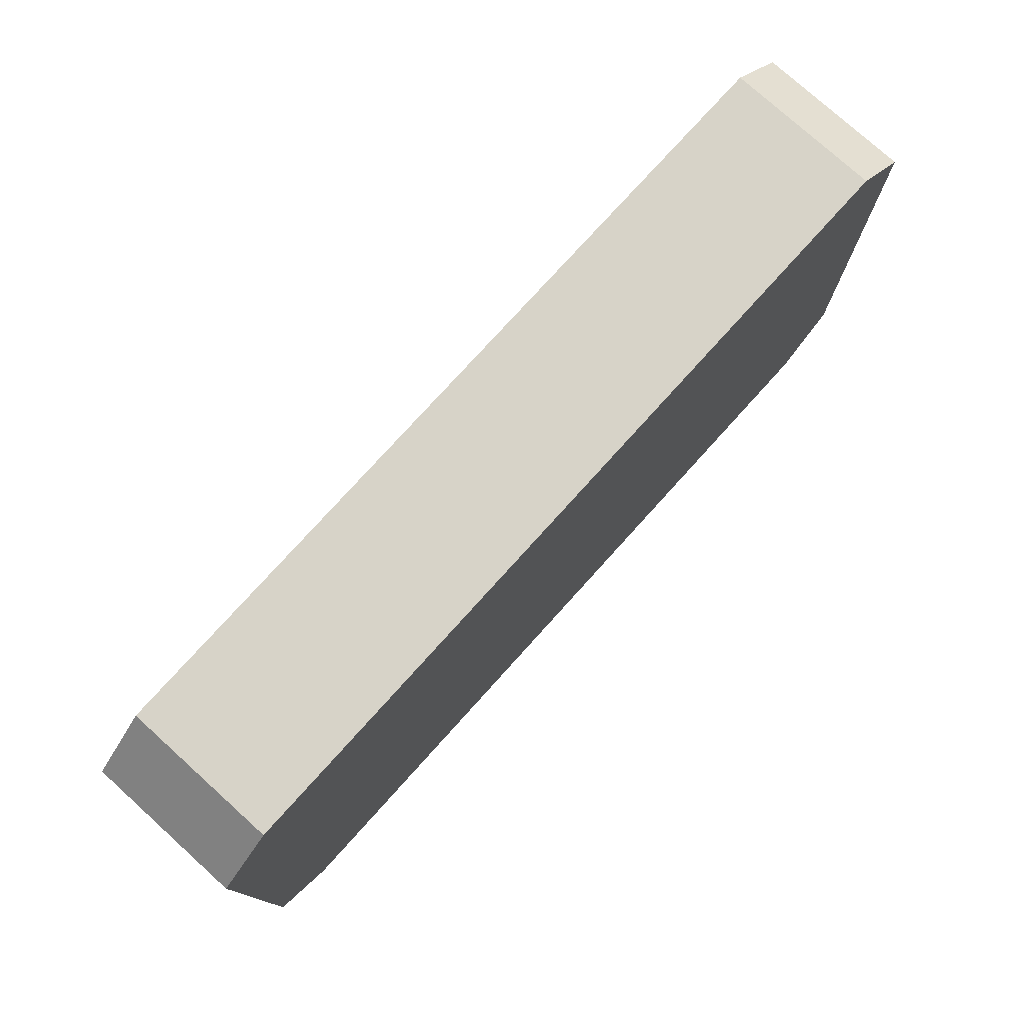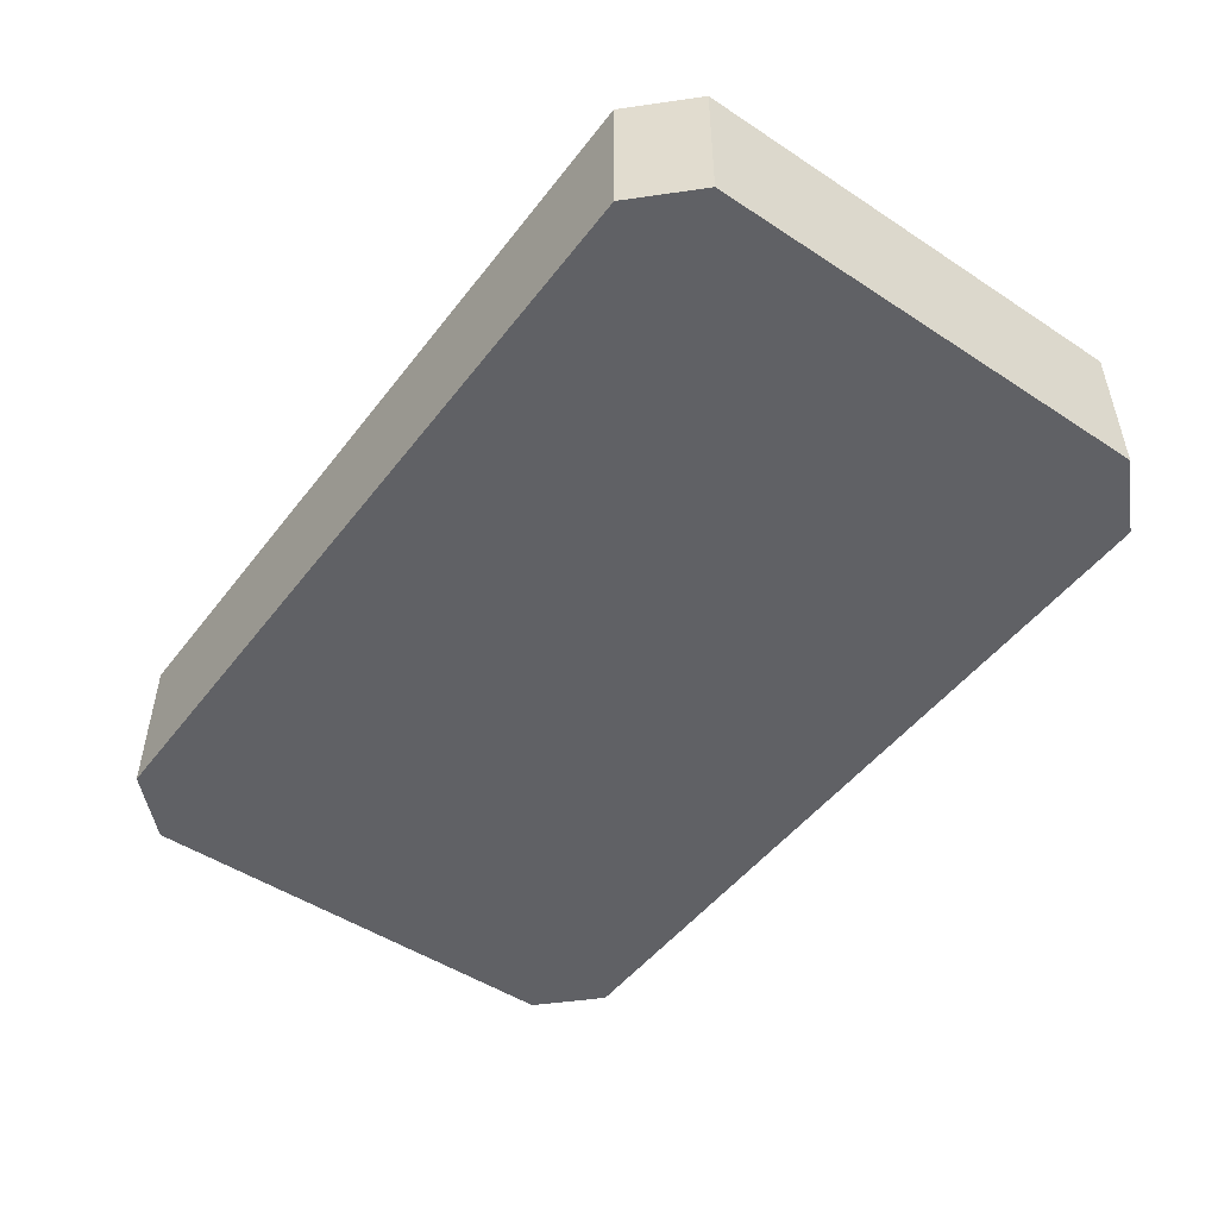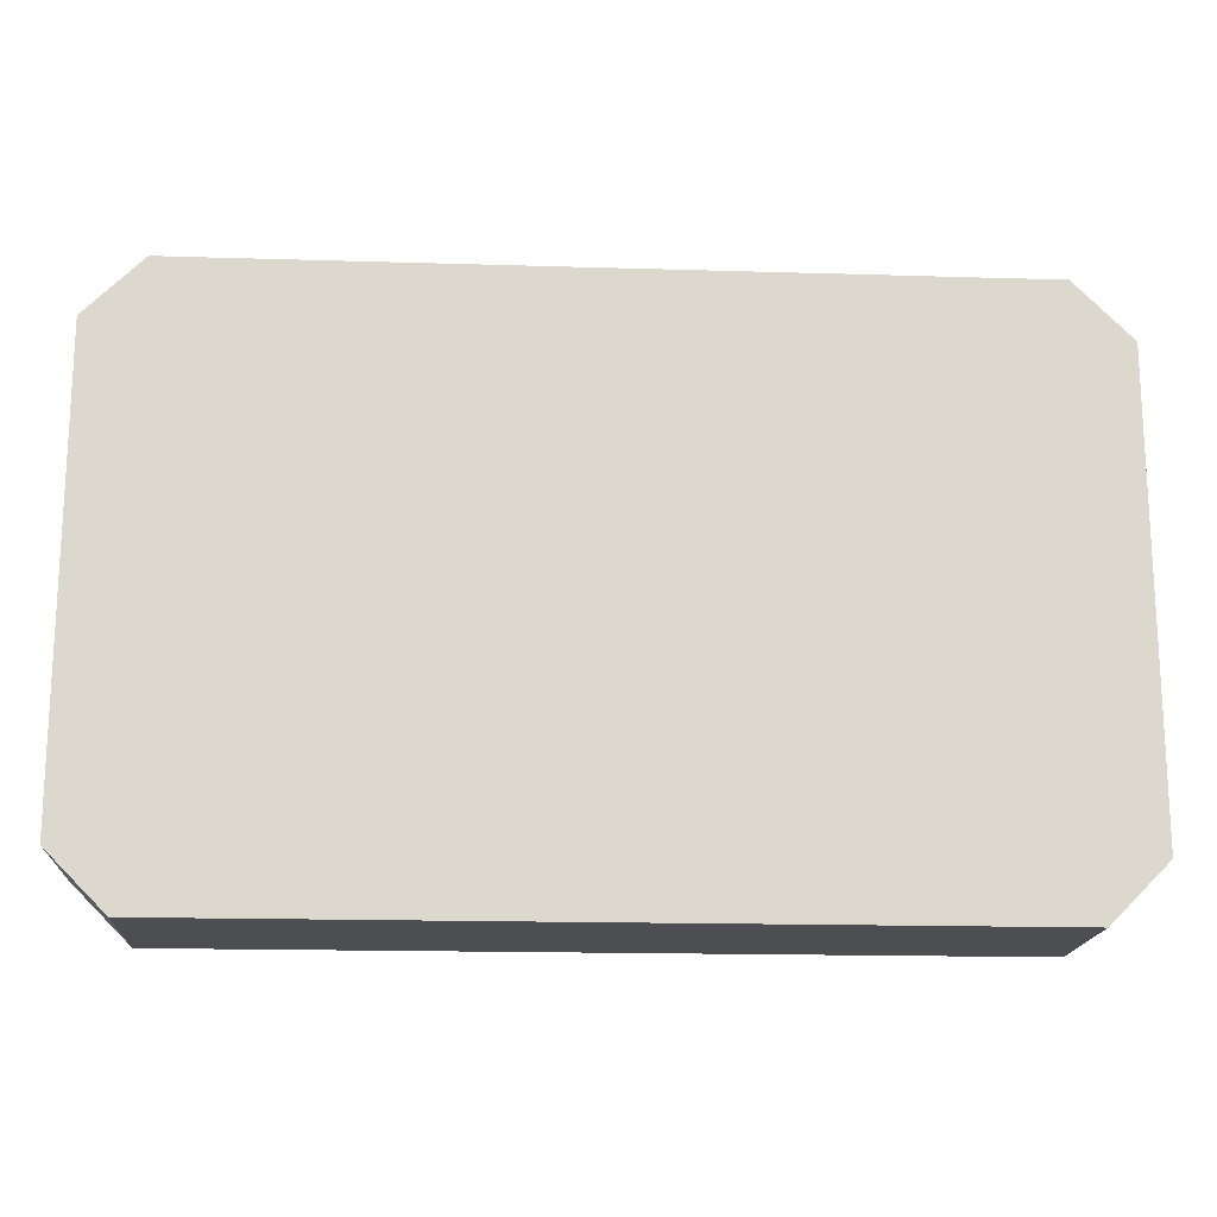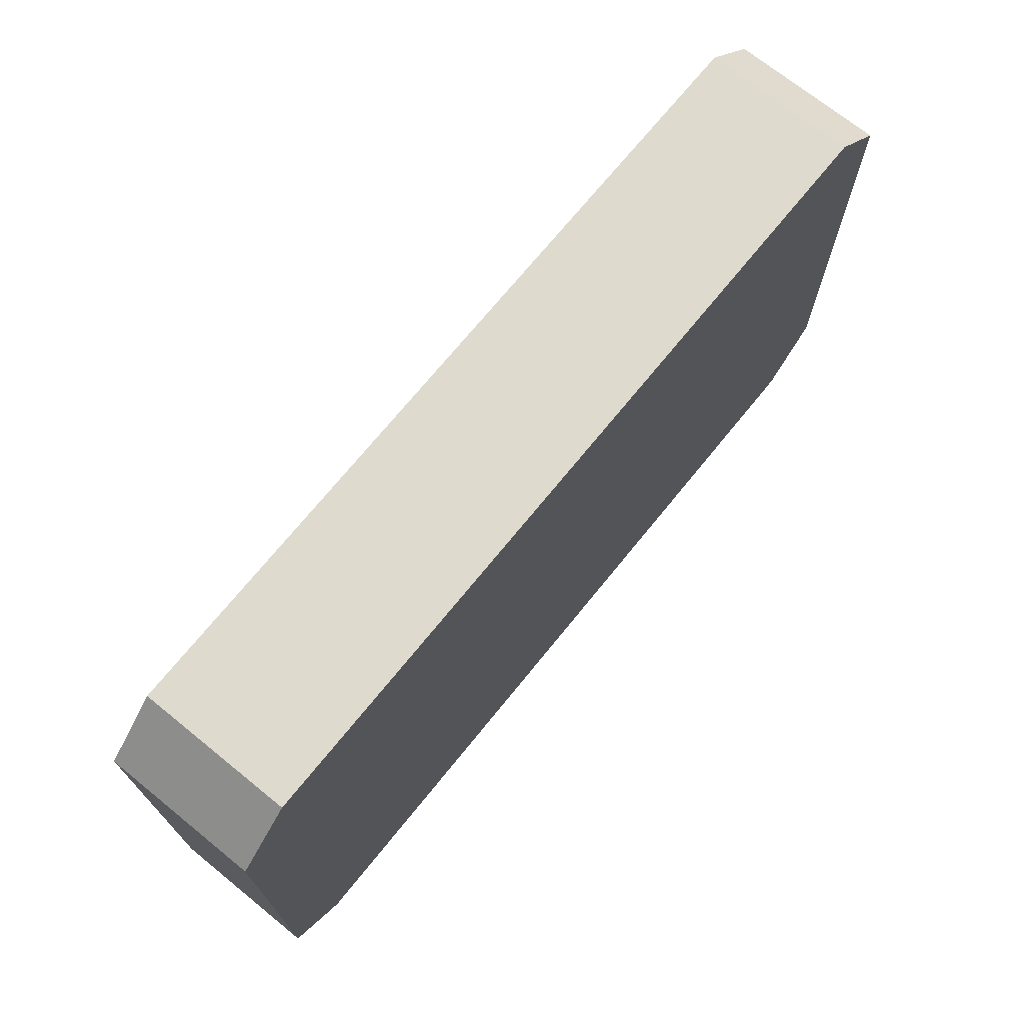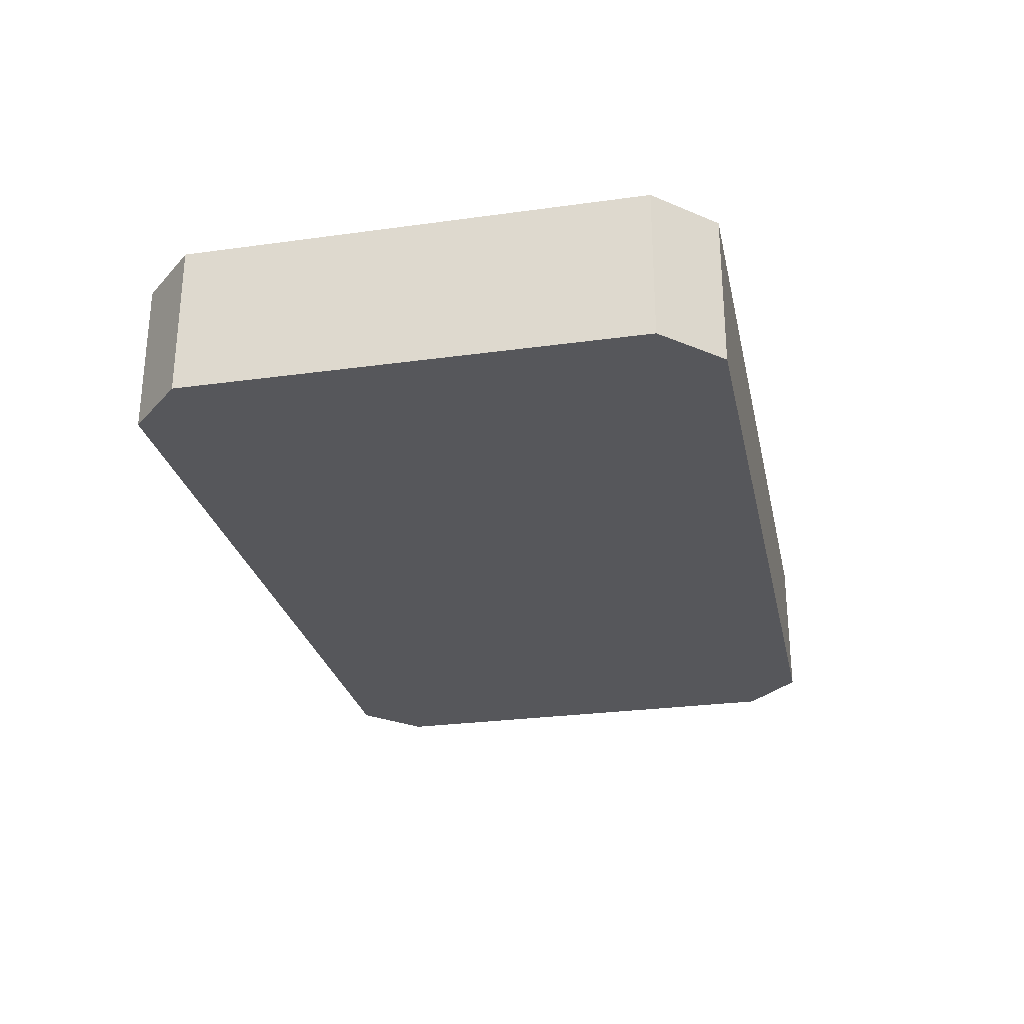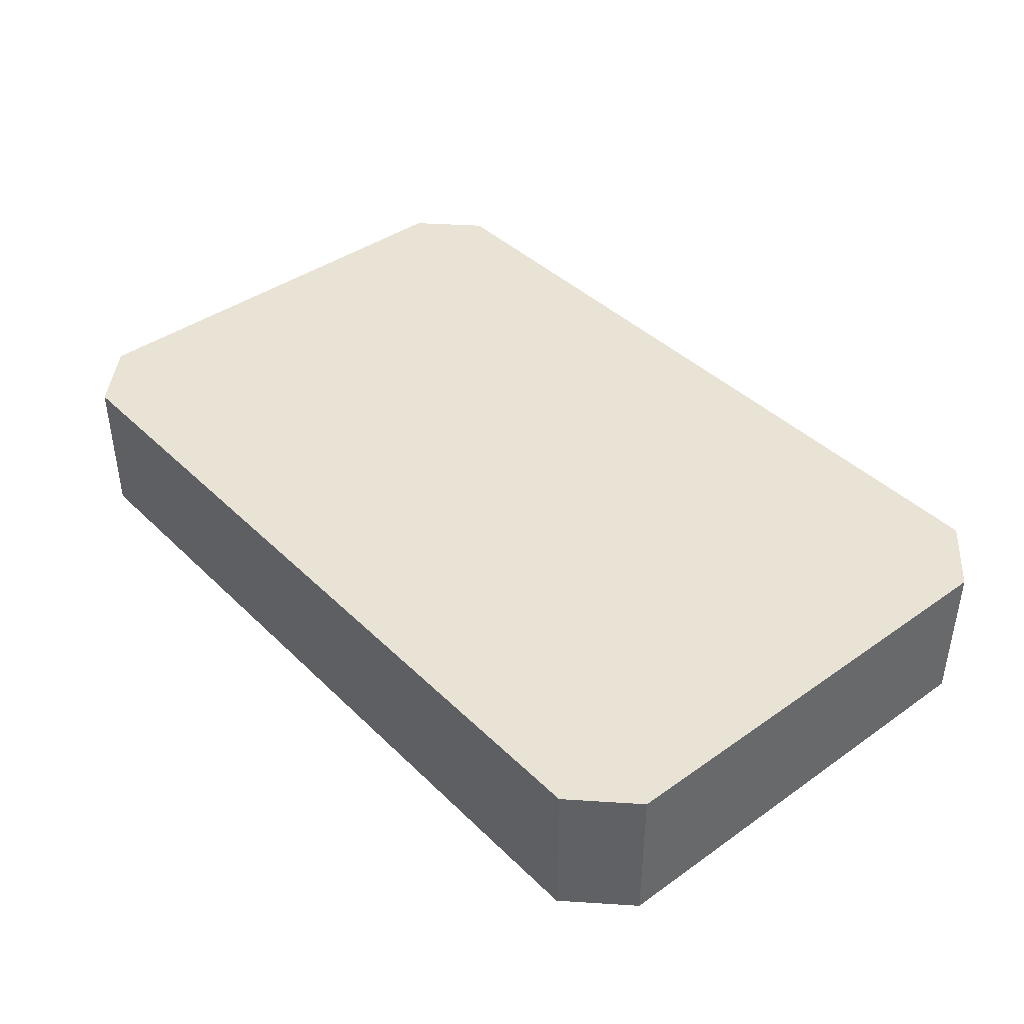
<metadata>
{"format":"obj","ext":"obj","renderer":"f3d","projection":"perspective","resolution":1024,"background":"white","views":[{"elev":77.1,"azim":132.1,"up":"+Y"},{"elev":-49.4,"azim":-126.0,"up":"+Z"},{"elev":-17.1,"azim":176.5,"up":"+Y"},{"elev":71.2,"azim":129.0,"up":"+Y"},{"elev":-27.3,"azim":102.0,"up":"+Z"},{"elev":41.1,"azim":-130.6,"up":"+Z"}]}
</metadata>
<code>
o Plane
v -1.5 2.688 0.25
v -1.5 1.188 0.25
v 1.5 2.688 0.25
v 1.5 1.188 0.25
v -1.312 2.875 0.25
v 1.312 2.875 0.25
v -1.312 1 0.25
v 1.312 1 0.25
v -1.5 2.688 -0.25
v -1.5 1.188 -0.25
v 1.5 2.688 -0.25
v 1.5 1.188 -0.25
v -1.312 2.875 -0.25
v 1.312 2.875 -0.25
v -1.312 1 -0.25
v 1.312 1 -0.25
g Plane_Plane_Sign_Face
f 1 6 5
f 3 2 7
f 4 7 8
f 13 11 12
f 12 9 13
f 16 10 9
f 1 2 6
f 3 6 2
f 4 3 7
f 13 14 11
f 12 16 9
f 16 15 10
g Plane_Plane_Sign_Side
f 6 13 5
f 3 14 6
f 12 3 4
f 16 4 8
f 7 16 8
f 2 15 7
f 1 10 2
f 13 1 5
f 6 14 13
f 3 11 14
f 12 11 3
f 16 12 4
f 7 15 16
f 2 10 15
f 1 9 10
f 13 9 1

</code>
